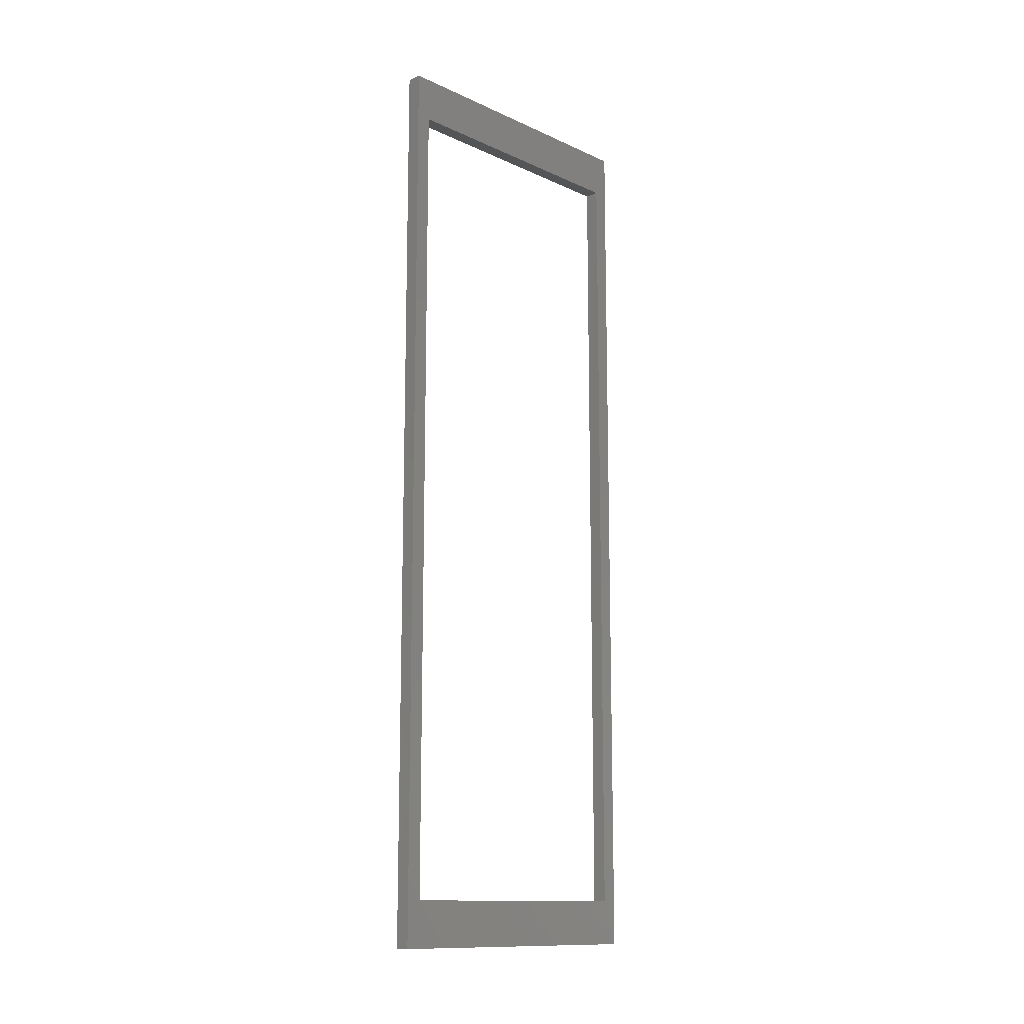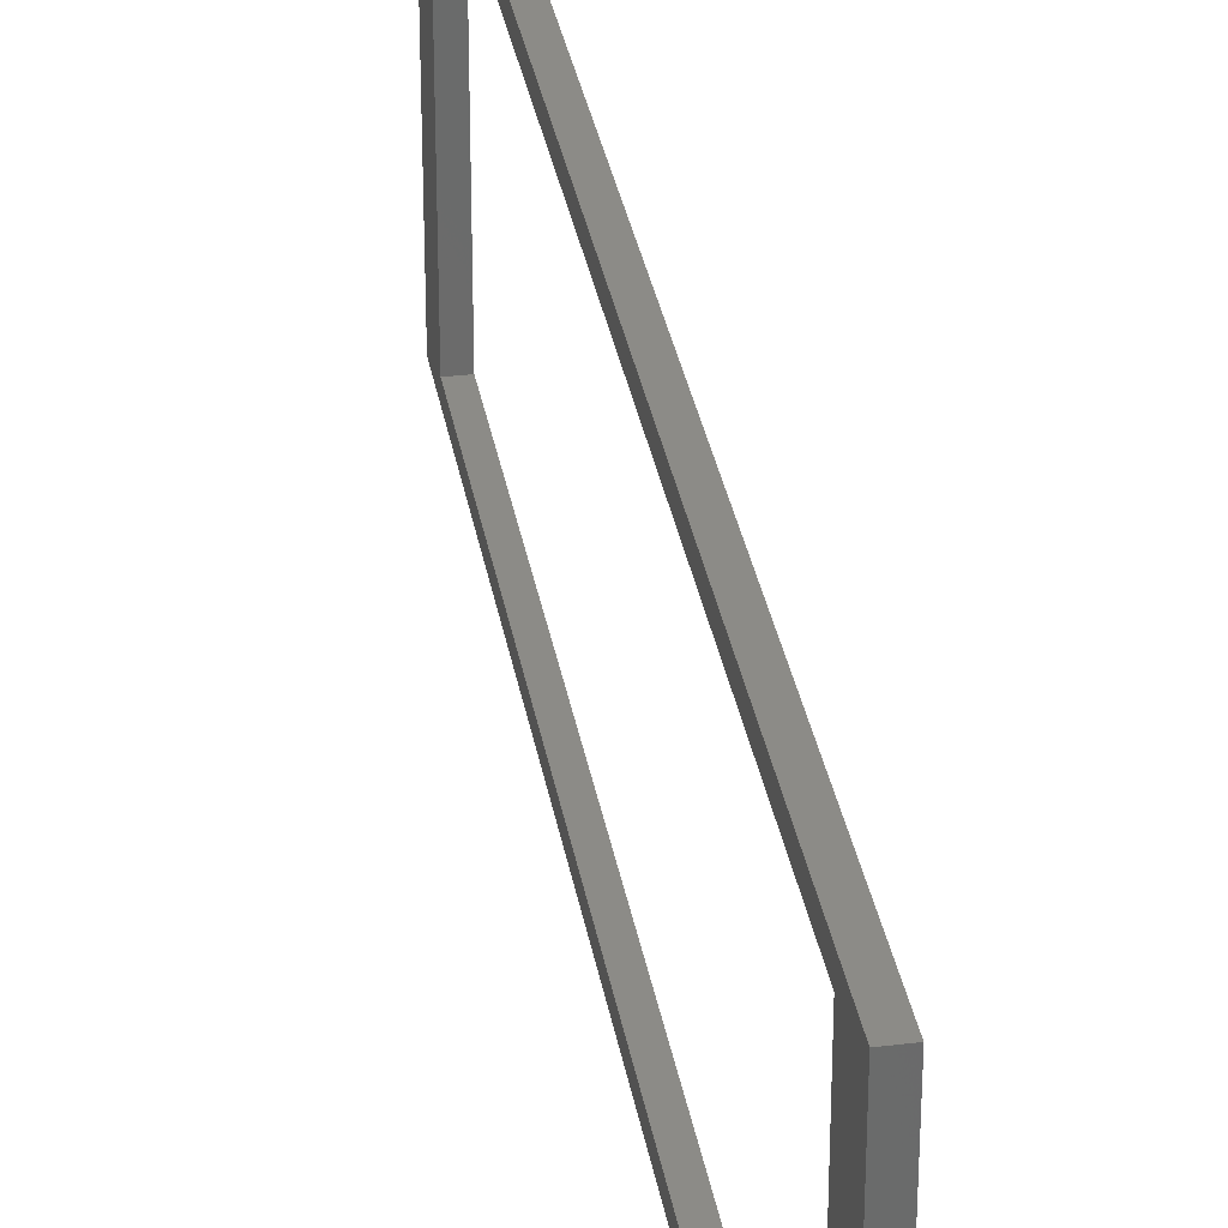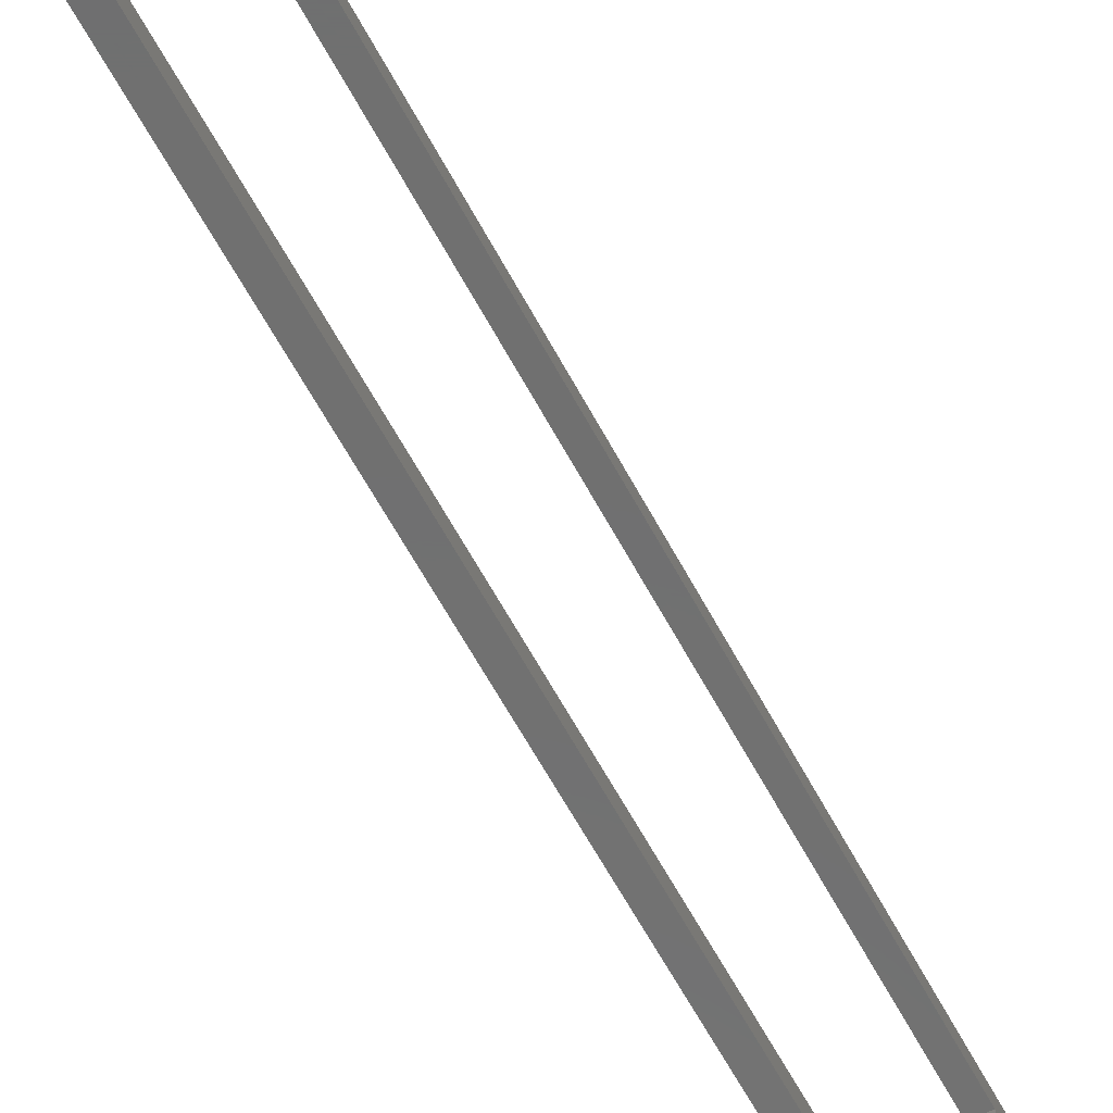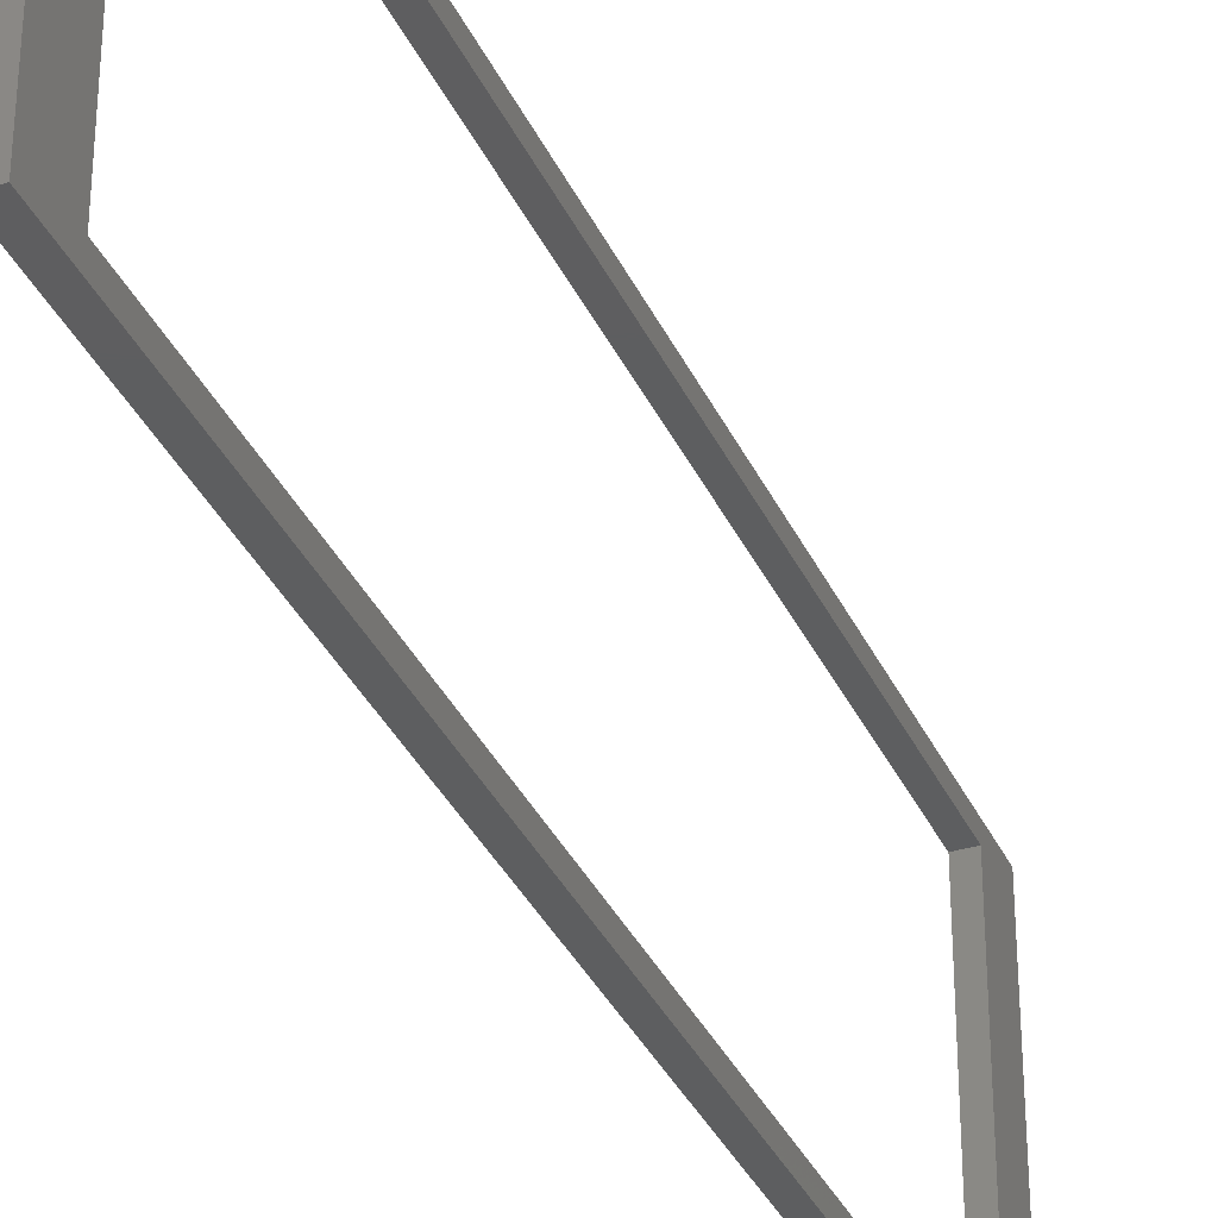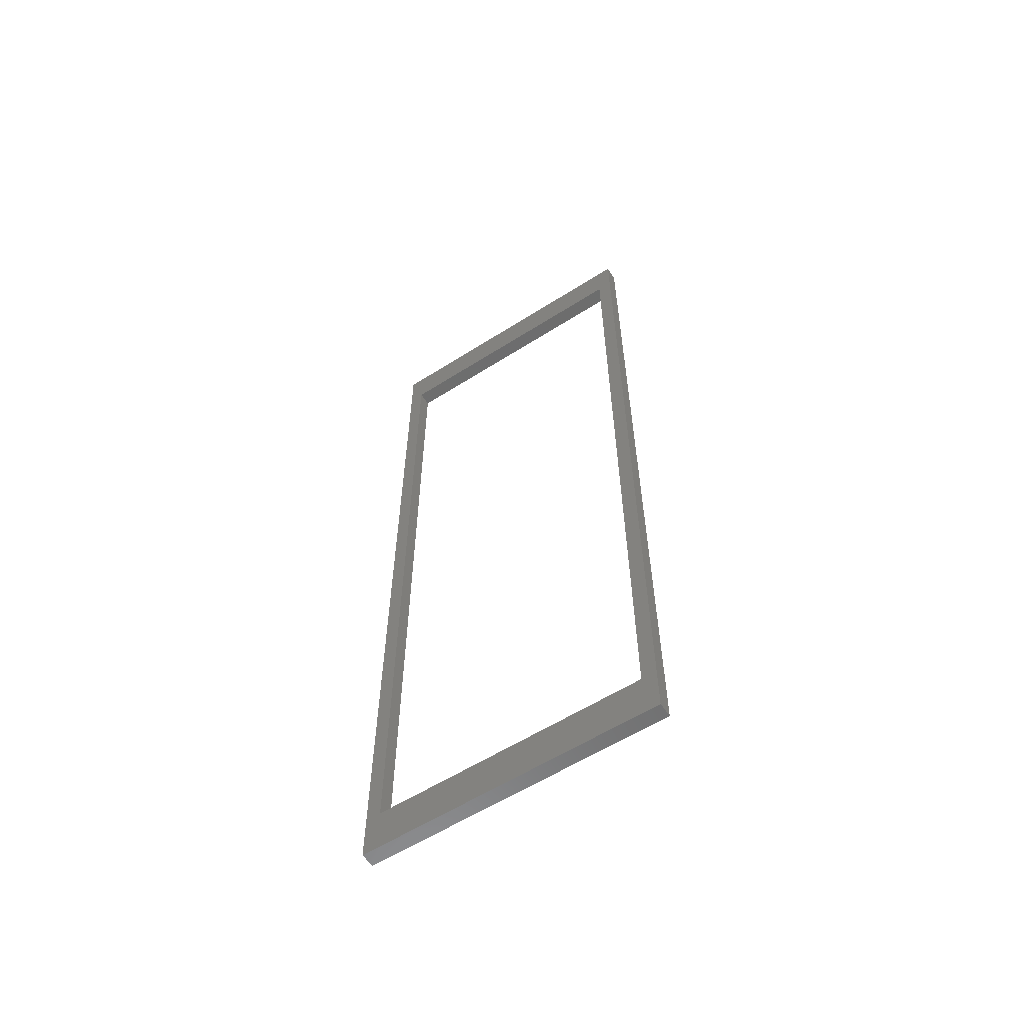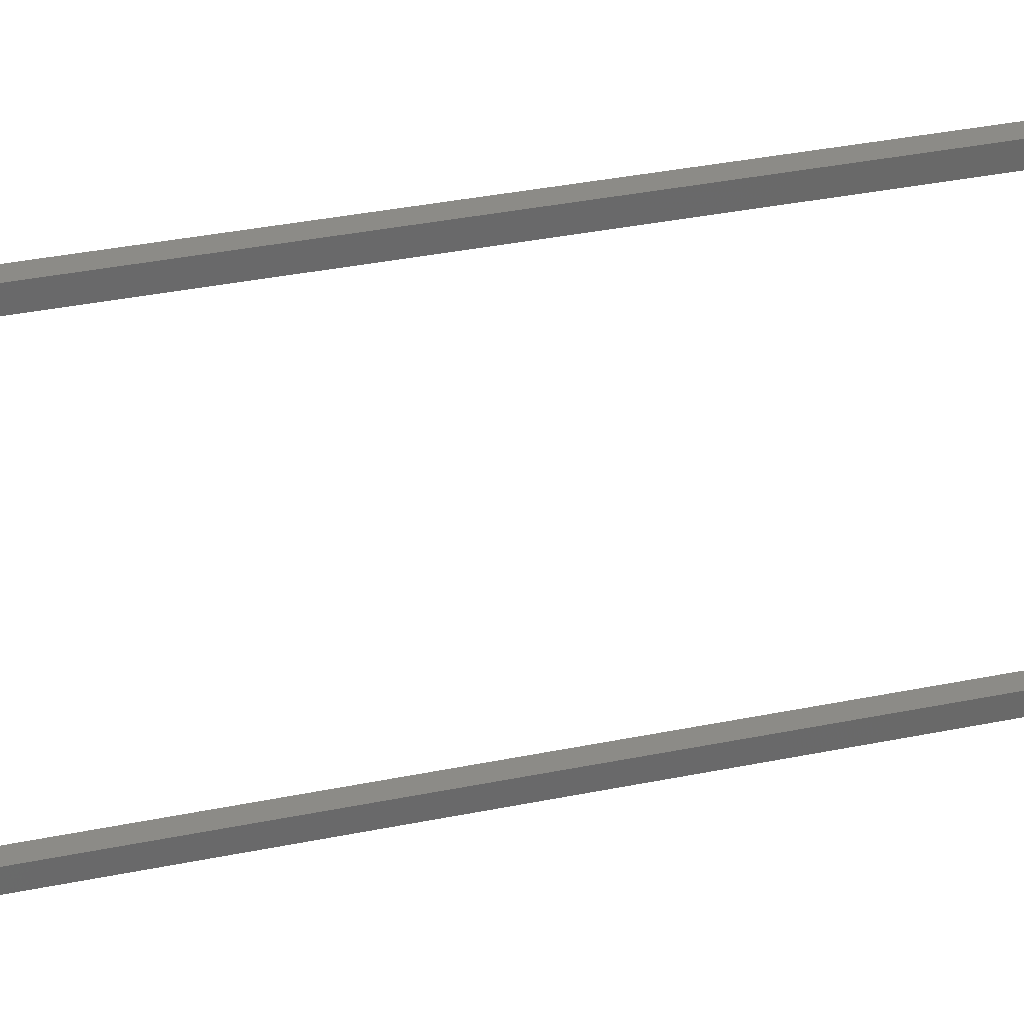
<metadata>
{"format":"stl","ext":"stl","renderer":"f3d","projection":"perspective","resolution":1024,"background":"white","views":[{"elev":-12.9,"azim":-136.0,"up":"+Y"},{"elev":32.8,"azim":170.4,"up":"+Z"},{"elev":-61.9,"azim":-151.9,"up":"+Z"},{"elev":-34.8,"azim":-157.8,"up":"+Z"},{"elev":-58.9,"azim":-56.8,"up":"+Y"},{"elev":33.3,"azim":74.0,"up":"+Z"}]}
</metadata>
<code>
# stl→obj: 28 verts, 56 faces
v -0.01587 0.9272 -0.5138
v 6e-08 -1.02 -0.5138
v -0.01587 -1.02 -0.5138
v 6e-08 0.9272 -0.5138
v 6e-08 -1.02 0.1353
v -0.01587 -1.02 0.1353
v -0.01587 0.9272 0.1353
v 6e-08 0.9272 0.1353
v -0.03175 -1.02 -0.5138
v -0.03175 0.9272 -0.5138
v 6e-08 -0.9226 -0.4813
v 6e-08 -0.9226 0.1028
v 3e-08 -0.05309 0.1353
v 3e-08 -0.05309 0.1028
v 6e-08 0.8298 -0.4813
v 6e-08 0.8298 0.1028
v 3e-08 0.6905 0.1353
v 3e-08 0.6905 0.1028
v -0.03175 -1.02 0.1353
v -0.03175 0.9272 0.1353
v -0.03175 -0.9226 -0.4813
v -0.03175 -0.9226 0.1028
v -0.03175 0.8298 -0.4813
v -0.03175 0.8298 0.1028
v -0.01587 0.8298 -0.4813
v -0.01587 -0.9226 -0.4813
v -0.01587 0.8298 0.1028
v -0.01587 -0.9226 0.1028
f 1 2 3
f 1 4 2
f 3 5 6
f 3 2 5
f 7 4 1
f 7 8 4
f 1 3 9
f 1 9 10
f 5 2 11
f 12 5 11
f 13 12 14
f 4 15 11
f 4 11 2
f 16 17 18
f 8 16 15
f 8 15 4
f 8 17 16
f 13 5 12
f 17 13 14
f 17 14 18
f 17 8 7
f 6 5 13
f 6 17 7
f 6 13 17
f 3 6 19
f 3 19 9
f 7 1 10
f 7 10 20
f 19 21 9
f 22 21 19
f 10 21 23
f 10 9 21
f 20 23 24
f 20 10 23
f 20 22 19
f 20 24 22
f 25 26 11
f 25 11 15
f 27 25 15
f 27 15 16
f 18 27 16
f 28 14 12
f 28 27 18
f 28 18 14
f 26 28 12
f 26 12 11
f 6 7 20
f 6 20 19
f 25 21 26
f 25 23 21
f 27 23 25
f 27 24 23
f 28 24 27
f 28 22 24
f 26 22 28
f 26 21 22

</code>
